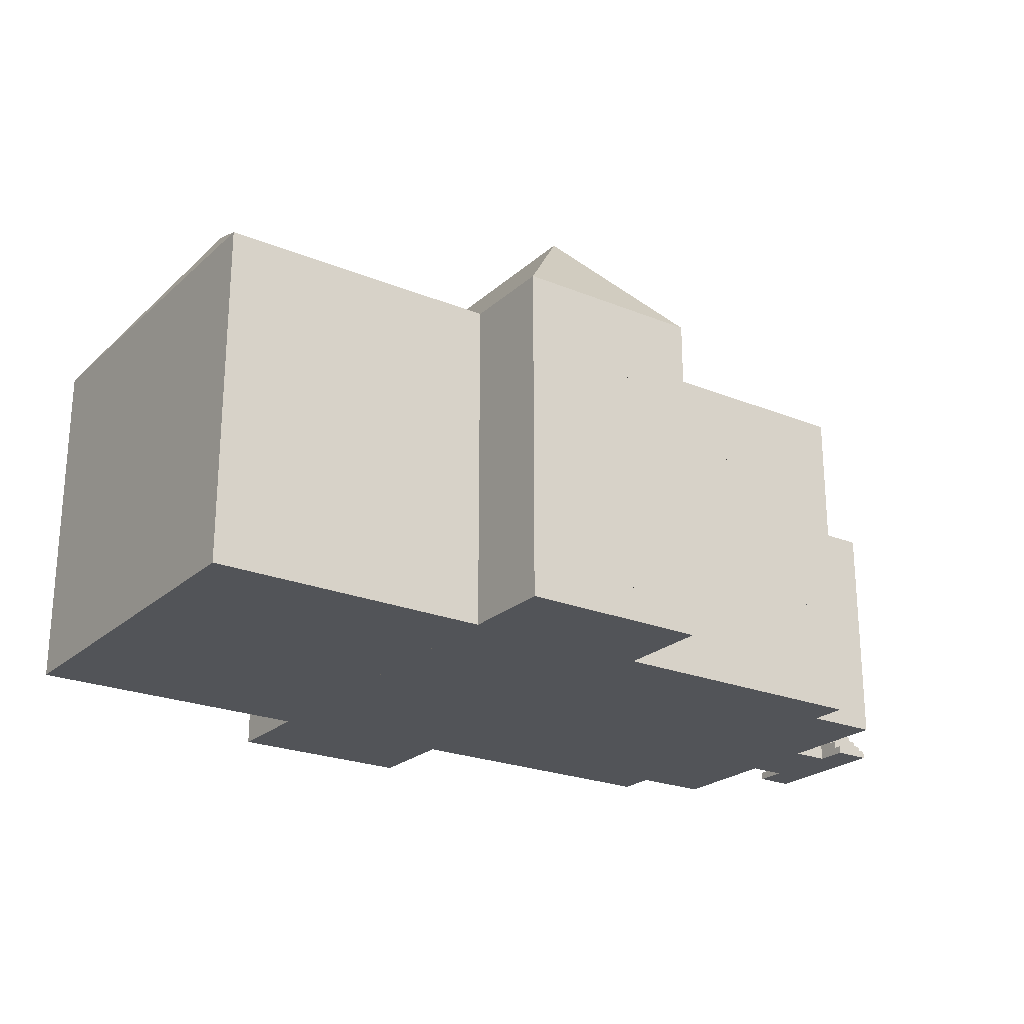
<metadata>
{"format":"obj","ext":"obj","renderer":"f3d","projection":"perspective","resolution":1024,"background":"white","views":[{"elev":-23.3,"azim":145.4,"up":"+Z"}]}
</metadata>
<code>
v -150 -300 540
v -600 300 540
v -600 -300 540
v -150 300 540
v 150 -450 540
v -150 -450 540
v 150 -300 540
v 150 300 540
v -150 450 540
v 600 -300 540
v 600 300 540
v 150 450 540
v -150 -300 0
v -195 -300 54
v -600 -300 0
v -150 -300 180
v -195 -300 162
v -549 -300 54
v -243 -300 54
v -600 -300 180
v -549 -300 162
v -195 -300 234
v -549 -300 234
v -600 -300 360
v -501 -300 162
v -474 -300 162
v -501 -300 54
v -426 -300 162
v -474 -300 54
v -426 -300 54
v -273 -300 54
v -321 -300 54
v -351 -300 54
v -399 -300 54
v -399 -300 162
v -351 -300 162
v -321 -300 162
v -273 -300 162
v -243 -300 162
v -150 -300 360
v -195 -300 342
v -243 -300 234
v -243 -300 342
v -273 -300 342
v -273 -300 234
v -321 -300 234
v -351 -300 234
v -321 -300 342
v -399 -300 234
v -351 -300 342
v -399 -300 342
v -426 -300 342
v -426 -300 234
v -474 -300 234
v -501 -300 234
v -549 -300 342
v -474 -300 342
v -501 -300 342
v -195 -300 414
v -549 -300 414
v -195 -300 522
v -243 -300 414
v -243 -300 522
v -273 -300 522
v -273 -300 414
v -321 -300 414
v -351 -300 414
v -321 -300 522
v -399 -300 414
v -351 -300 522
v -399 -300 522
v -426 -300 522
v -426 -300 414
v -474 -300 414
v -501 -300 414
v -549 -300 522
v -474 -300 522
v -501 -300 522
v -150 -450 0
v -150 -450 180
v -150 -450 360
v 150 -450 0
v 99 -450 54
v 150 -450 180
v 99 -450 162
v -99 -450 54
v 51 -450 54
v 24 -450 54
v -24 -450 54
v -51 -450 54
v -99 -450 162
v 51 -450 162
v 24 -450 162
v -24 -450 162
v -51 -450 162
v 99 -450 234
v 150 -450 360
v 99 -450 342
v -99 -450 234
v 51 -450 234
v 51 -450 342
v 24 -450 342
v 24 -450 234
v -24 -450 234
v -51 -450 234
v -24 -450 342
v -51 -450 342
v -99 -450 342
v 99 -450 414
v -99 -450 414
v 99 -450 522
v 51 -450 414
v 51 -450 522
v 24 -450 522
v 24 -450 414
v -24 -450 414
v -51 -450 414
v -24 -450 522
v -51 -450 522
v -99 -450 522
v 150 -300 0
v 150 -300 180
v 150 -300 360
v 600 -300 0
v 555 -300 54
v 600 -300 180
v 555 -300 162
v 201 -300 54
v 507 -300 54
v 201 -300 162
v 555 -300 234
v 201 -300 234
v 249 -300 162
v 276 -300 162
v 249 -300 54
v 324 -300 162
v 276 -300 54
v 324 -300 54
v 477 -300 54
v 429 -300 54
v 399 -300 54
v 351 -300 54
v 351 -300 162
v 399 -300 162
v 429 -300 162
v 477 -300 162
v 507 -300 162
v 600 -300 360
v 555 -300 342
v 507 -300 234
v 507 -300 342
v 477 -300 342
v 477 -300 234
v 429 -300 234
v 399 -300 234
v 429 -300 342
v 351 -300 234
v 399 -300 342
v 351 -300 342
v 324 -300 342
v 324 -300 234
v 276 -300 234
v 249 -300 234
v 201 -300 342
v 276 -300 342
v 249 -300 342
v 555 -300 414
v 201 -300 414
v 555 -300 522
v 507 -300 414
v 507 -300 522
v 477 -300 522
v 477 -300 414
v 429 -300 414
v 399 -300 414
v 429 -300 522
v 351 -300 414
v 399 -300 522
v 351 -300 522
v 324 -300 522
v 324 -300 414
v 276 -300 414
v 249 -300 414
v 201 -300 522
v 276 -300 522
v 249 -300 522
v 600 300 0
v 600 300 180
v 600 300 360
v 150 300 0
v 195 300 54
v 150 300 180
v 195 300 162
v 549 300 54
v 243 300 54
v 549 300 162
v 195 300 234
v 549 300 234
v 501 300 162
v 474 300 162
v 501 300 54
v 426 300 162
v 474 300 54
v 426 300 54
v 273 300 54
v 321 300 54
v 351 300 54
v 399 300 54
v 399 300 162
v 351 300 162
v 321 300 162
v 273 300 162
v 243 300 162
v 150 300 360
v 195 300 342
v 243 300 234
v 243 300 342
v 273 300 342
v 273 300 234
v 321 300 234
v 351 300 234
v 321 300 342
v 399 300 234
v 351 300 342
v 399 300 342
v 426 300 342
v 426 300 234
v 474 300 234
v 501 300 234
v 549 300 342
v 474 300 342
v 501 300 342
v 195 300 414
v 549 300 414
v 195 300 522
v 243 300 414
v 243 300 522
v 273 300 522
v 273 300 414
v 321 300 414
v 351 300 414
v 321 300 522
v 399 300 414
v 351 300 522
v 399 300 522
v 426 300 522
v 426 300 414
v 474 300 414
v 501 300 414
v 549 300 522
v 474 300 522
v 501 300 522
v -600 300 0
v -555 300 54
v -150 300 0
v -600 300 180
v -555 300 162
v -201 300 54
v -507 300 54
v -150 300 180
v -201 300 162
v -555 300 234
v -201 300 234
v -150 300 360
v -249 300 162
v -276 300 162
v -249 300 54
v -324 300 162
v -276 300 54
v -324 300 54
v -477 300 54
v -429 300 54
v -399 300 54
v -351 300 54
v -351 300 162
v -399 300 162
v -429 300 162
v -477 300 162
v -507 300 162
v -600 300 360
v -555 300 342
v -507 300 234
v -507 300 342
v -477 300 342
v -477 300 234
v -429 300 234
v -399 300 234
v -429 300 342
v -351 300 234
v -399 300 342
v -351 300 342
v -324 300 342
v -324 300 234
v -276 300 234
v -249 300 234
v -201 300 342
v -276 300 342
v -249 300 342
v -555 300 414
v -201 300 414
v -555 300 522
v -507 300 414
v -507 300 522
v -477 300 522
v -477 300 414
v -429 300 414
v -399 300 414
v -429 300 522
v -351 300 414
v -399 300 522
v -351 300 522
v -324 300 522
v -324 300 414
v -276 300 414
v -249 300 414
v -201 300 522
v -276 300 522
v -249 300 522
v 0 300 720
v 0 -300 720
v 0 -9.095e-13 720
v 480 -9.095e-13 720
v -480 -9.095e-13 720
v -780 -60 0
v -840 -108 0
v -840 -60 0
v -780 -108 0
v -780 60 0
v -720 60 0
v -720 -60 0
v -840 60 0
v -780 108 0
v -840 108 0
v -720 -9.095e-13 0
v -600 240 0
v -720 -240 0
v -720 240 0
v -600 -240 0
v 150 450 0
v -150 450 0
v -780 -108 12
v -840 -108 12
v -840 -96 12
v -780 -96 12
v -780 -96 24
v -840 -96 24
v -840 -84 24
v -780 -84 24
v -780 -84 36
v -840 -84 36
v -840 -72 36
v -780 -72 36
v -780 -72 48
v -840 -72 48
v -840 -60 48
v -780 -60 48
v 99 450 162
v 51 450 54
v 99 450 54
v 51 450 162
v -51 450 162
v -99 450 54
v -51 450 54
v -99 450 162
v 24 450 162
v -24 450 54
v 24 450 54
v -24 450 162
v -150 450 180
v -99 450 234
v 150 450 180
v -150 450 360
v 99 450 234
v 150 450 360
v 99 450 342
v -99 450 414
v 99 450 414
v 51 450 342
v 24 450 342
v 51 450 234
v -24 450 342
v 24 450 234
v -24 450 234
v -51 450 234
v -51 450 342
v -99 450 342
v -99 450 522
v -51 450 414
v -51 450 522
v -24 450 522
v -24 450 414
v 24 450 414
v 51 450 414
v 99 450 522
v 24 450 522
v 51 450 522
v -600 240 180
v -600 204 180
v -600 240 360
v -600 -240 360
v -600 -204 324
v -600 -240 180
v -600 -204 180
v -600 -36 324
v -600 -36 180
v -600 -9.095e-13 324
v -600 -24 306
v -600 -24 198
v -600 -9.095e-13 180
v -600 -12 306
v -600 -12 198
v -600 12 306
v -600 12 198
v -600 36 180
v -600 36 324
v -600 24 306
v -600 24 198
v -600 204 324
v -732 -60 96
v -768 -60 60
v -780 -60 60
v -840 -60 60
v -720 -60 108
v -732 -60 108
v -756 -60 72
v -744 -60 84
v -744 -60 96
v -768 -60 72
v -756 -60 84
v -720 60 108
v -732 60 96
v -732 60 108
v -780 60 48
v -768 60 60
v -756 60 72
v -744 60 84
v -744 60 96
v -780 60 60
v -768 60 72
v -756 60 84
v -720 -240 180
v -720 -240 360
v -720 240 360
v -720 240 180
v -720 204 180
v -660 60 180
v -720 -60 180
v -720 -204 180
v -660 -60 180
v -720 60 180
v -720 -9.095e-13 108
v -720 -60 120
v -720 -204 324
v -720 204 324
v -720 60 120
v -660 60 168
v -660 -60 168
v -696 -60 144
v -708 -60 132
v -696 -60 132
v -684 -60 156
v -684 -60 144
v -708 -60 120
v -672 -60 168
v -672 -60 156
v -708 60 120
v -708 60 132
v -696 60 132
v -696 60 144
v -684 60 144
v -684 60 156
v -672 60 156
v -672 60 168
v -840 60 60
v -780 72 48
v -780 72 36
v -780 84 24
v -780 84 36
v -780 96 12
v -780 108 12
v -780 96 24
v -840 60 48
v -840 72 48
v -840 72 36
v -840 84 24
v -840 96 12
v -840 108 12
v -840 84 36
v -840 96 24
f 1 2 3
f 2 1 4
f 5 1 6
f 1 5 7
f 7 4 1
f 4 7 8
f 8 9 4
f 10 8 7
f 8 10 11
f 9 8 12
f 13 14 15
f 14 13 16
f 14 16 17
f 18 15 14
f 18 14 19
f 15 18 20
f 20 18 21
f 20 21 16
f 16 22 20
f 20 23 24
f 23 20 22
f 25 16 21
f 26 16 25
f 27 26 25
f 28 16 26
f 26 27 29
f 18 29 27
f 18 30 29
f 18 19 31
f 18 31 32
f 18 32 33
f 18 33 34
f 18 34 30
f 35 30 34
f 30 35 28
f 36 16 35
f 35 16 28
f 37 16 36
f 33 37 36
f 37 33 32
f 38 16 37
f 39 16 38
f 31 39 38
f 39 31 19
f 17 16 39
f 22 16 40
f 22 40 41
f 23 22 42
f 41 40 43
f 43 40 44
f 43 45 42
f 45 43 44
f 23 42 45
f 23 45 46
f 23 46 47
f 48 47 46
f 23 47 49
f 47 48 50
f 44 40 48
f 48 40 50
f 50 40 51
f 51 40 52
f 51 53 49
f 53 51 52
f 23 49 53
f 23 53 54
f 23 54 55
f 24 23 56
f 57 55 54
f 55 57 58
f 52 40 57
f 57 40 58
f 58 40 56
f 24 56 40
f 40 59 24
f 24 60 3
f 60 24 59
f 59 40 1
f 59 1 61
f 60 59 62
f 61 1 63
f 63 1 64
f 63 65 62
f 65 63 64
f 60 62 65
f 60 65 66
f 60 66 67
f 68 67 66
f 60 67 69
f 67 68 70
f 64 1 68
f 68 1 70
f 70 1 71
f 71 1 72
f 71 73 69
f 73 71 72
f 60 69 73
f 60 73 74
f 60 74 75
f 3 60 76
f 77 75 74
f 75 77 78
f 72 1 77
f 77 1 78
f 78 1 76
f 3 76 1
f 16 79 80
f 79 16 13
f 80 40 16
f 40 80 81
f 81 1 40
f 1 81 6
f 82 83 79
f 83 82 84
f 83 84 85
f 86 79 83
f 86 83 87
f 79 86 80
f 86 87 88
f 86 88 89
f 86 89 90
f 80 86 91
f 92 88 87
f 88 92 93
f 85 84 92
f 92 84 93
f 93 84 94
f 94 84 95
f 94 90 89
f 90 94 95
f 95 84 91
f 80 91 84
f 84 96 80
f 96 84 97
f 96 97 98
f 99 80 96
f 99 96 100
f 98 97 101
f 101 97 102
f 101 103 100
f 103 101 102
f 99 100 103
f 99 103 104
f 99 104 105
f 106 105 104
f 105 106 107
f 102 97 106
f 106 97 107
f 107 97 108
f 81 99 108
f 81 108 97
f 97 109 81
f 81 110 6
f 110 81 109
f 80 99 81
f 109 97 5
f 109 5 111
f 110 109 112
f 111 5 113
f 113 5 114
f 113 115 112
f 115 113 114
f 110 112 115
f 110 115 116
f 110 116 117
f 118 117 116
f 117 118 119
f 114 5 118
f 118 5 119
f 119 5 120
f 6 110 120
f 6 120 5
f 121 84 82
f 84 121 122
f 122 97 84
f 97 122 123
f 123 5 97
f 5 123 7
f 124 125 121
f 125 124 126
f 125 126 127
f 128 121 125
f 128 125 129
f 121 128 122
f 122 128 130
f 122 130 126
f 126 131 122
f 122 132 123
f 132 122 131
f 133 126 130
f 134 126 133
f 135 134 133
f 136 126 134
f 134 135 137
f 128 137 135
f 128 138 137
f 128 129 139
f 128 139 140
f 128 140 141
f 128 141 142
f 128 142 138
f 143 138 142
f 138 143 136
f 144 126 143
f 143 126 136
f 145 126 144
f 141 145 144
f 145 141 140
f 146 126 145
f 147 126 146
f 139 147 146
f 147 139 129
f 127 126 147
f 131 126 148
f 131 148 149
f 132 131 150
f 149 148 151
f 151 148 152
f 151 153 150
f 153 151 152
f 132 150 153
f 132 153 154
f 132 154 155
f 156 155 154
f 132 155 157
f 155 156 158
f 152 148 156
f 156 148 158
f 158 148 159
f 159 148 160
f 159 161 157
f 161 159 160
f 132 157 161
f 132 161 162
f 132 162 163
f 123 132 164
f 165 163 162
f 163 165 166
f 160 148 165
f 165 148 166
f 166 148 164
f 123 164 148
f 148 167 123
f 123 168 7
f 168 123 167
f 167 148 10
f 167 10 169
f 168 167 170
f 169 10 171
f 171 10 172
f 171 173 170
f 173 171 172
f 168 170 173
f 168 173 174
f 168 174 175
f 176 175 174
f 168 175 177
f 175 176 178
f 172 10 176
f 176 10 178
f 178 10 179
f 179 10 180
f 179 181 177
f 181 179 180
f 168 177 181
f 168 181 182
f 168 182 183
f 7 168 184
f 185 183 182
f 183 185 186
f 180 10 185
f 185 10 186
f 186 10 184
f 7 184 10
f 187 126 124
f 126 187 188
f 188 148 126
f 148 188 189
f 189 10 148
f 10 189 11
f 190 191 187
f 191 190 192
f 191 192 193
f 194 187 191
f 194 191 195
f 187 194 188
f 188 194 196
f 188 196 192
f 192 197 188
f 188 198 189
f 198 188 197
f 199 192 196
f 200 192 199
f 201 200 199
f 202 192 200
f 200 201 203
f 194 203 201
f 194 204 203
f 194 195 205
f 194 205 206
f 194 206 207
f 194 207 208
f 194 208 204
f 209 204 208
f 204 209 202
f 210 192 209
f 209 192 202
f 211 192 210
f 207 211 210
f 211 207 206
f 212 192 211
f 213 192 212
f 205 213 212
f 213 205 195
f 193 192 213
f 197 192 214
f 197 214 215
f 198 197 216
f 215 214 217
f 217 214 218
f 217 219 216
f 219 217 218
f 198 216 219
f 198 219 220
f 198 220 221
f 222 221 220
f 198 221 223
f 221 222 224
f 218 214 222
f 222 214 224
f 224 214 225
f 225 214 226
f 225 227 223
f 227 225 226
f 198 223 227
f 198 227 228
f 198 228 229
f 189 198 230
f 231 229 228
f 229 231 232
f 226 214 231
f 231 214 232
f 232 214 230
f 189 230 214
f 214 233 189
f 189 234 11
f 234 189 233
f 233 214 8
f 233 8 235
f 234 233 236
f 235 8 237
f 237 8 238
f 237 239 236
f 239 237 238
f 234 236 239
f 234 239 240
f 234 240 241
f 242 241 240
f 234 241 243
f 241 242 244
f 238 8 242
f 242 8 244
f 244 8 245
f 245 8 246
f 245 247 243
f 247 245 246
f 234 243 247
f 234 247 248
f 234 248 249
f 11 234 250
f 251 249 248
f 249 251 252
f 246 8 251
f 251 8 252
f 252 8 250
f 11 250 8
f 253 254 255
f 254 253 256
f 254 256 257
f 258 255 254
f 258 254 259
f 255 258 260
f 260 258 261
f 260 261 256
f 256 262 260
f 260 263 264
f 263 260 262
f 265 256 261
f 266 256 265
f 267 266 265
f 268 256 266
f 266 267 269
f 258 269 267
f 258 270 269
f 258 259 271
f 258 271 272
f 258 272 273
f 258 273 274
f 258 274 270
f 275 270 274
f 270 275 268
f 276 256 275
f 275 256 268
f 277 256 276
f 273 277 276
f 277 273 272
f 278 256 277
f 279 256 278
f 271 279 278
f 279 271 259
f 257 256 279
f 262 256 280
f 262 280 281
f 263 262 282
f 281 280 283
f 283 280 284
f 283 285 282
f 285 283 284
f 263 282 285
f 263 285 286
f 263 286 287
f 288 287 286
f 263 287 289
f 287 288 290
f 284 280 288
f 288 280 290
f 290 280 291
f 291 280 292
f 291 293 289
f 293 291 292
f 263 289 293
f 263 293 294
f 263 294 295
f 264 263 296
f 297 295 294
f 295 297 298
f 292 280 297
f 297 280 298
f 298 280 296
f 264 296 280
f 280 299 264
f 264 300 4
f 300 264 299
f 299 280 2
f 299 2 301
f 300 299 302
f 301 2 303
f 303 2 304
f 303 305 302
f 305 303 304
f 300 302 305
f 300 305 306
f 300 306 307
f 308 307 306
f 300 307 309
f 307 308 310
f 304 2 308
f 308 2 310
f 310 2 311
f 311 2 312
f 311 313 309
f 313 311 312
f 300 309 313
f 300 313 314
f 300 314 315
f 4 300 316
f 317 315 314
f 315 317 318
f 312 2 317
f 317 2 318
f 318 2 316
f 4 316 2
f 319 12 9
f 320 1 6
f 1 320 321
f 4 1 321
f 319 4 321
f 4 319 9
f 320 6 5
f 7 322 321
f 322 7 10
f 7 321 1
f 323 1 321
f 1 323 3
f 11 322 10
f 2 3 323
f 323 4 2
f 4 323 321
f 8 4 321
f 322 8 321
f 8 322 11
f 8 321 7
f 8 319 321
f 319 8 12
f 320 7 321
f 7 320 5
f 324 325 326
f 325 324 327
f 326 328 324
f 329 324 328
f 324 329 330
f 328 326 331
f 331 332 328
f 332 331 333
f 330 329 334
f 334 335 330
f 330 335 336
f 335 329 337
f 329 335 334
f 255 335 253
f 335 255 338
f 336 335 338
f 339 255 340
f 255 339 13
f 338 255 15
f 15 255 13
f 13 339 79
f 79 339 82
f 82 339 190
f 82 190 121
f 187 121 190
f 121 187 124
f 341 325 327
f 325 341 342
f 341 343 342
f 343 341 344
f 345 343 344
f 343 345 346
f 345 347 346
f 347 345 348
f 349 347 348
f 347 349 350
f 349 351 350
f 351 349 352
f 353 351 352
f 351 353 354
f 353 355 354
f 355 353 356
f 357 358 359
f 358 357 360
f 361 362 363
f 362 361 364
f 365 366 367
f 366 365 368
f 369 370 371
f 370 369 372
f 362 340 369
f 362 369 364
f 364 369 361
f 361 369 368
f 368 369 365
f 365 369 360
f 360 369 357
f 371 357 369
f 340 362 339
f 339 359 371
f 359 339 362
f 359 362 363
f 359 363 366
f 359 366 367
f 359 367 358
f 371 359 357
f 361 366 363
f 366 361 368
f 371 373 374
f 373 371 370
f 374 373 375
f 374 375 372
f 372 376 374
f 374 377 12
f 377 374 376
f 378 372 375
f 379 372 378
f 380 379 378
f 381 372 379
f 379 380 382
f 373 382 380
f 373 383 382
f 373 370 384
f 373 384 383
f 385 383 384
f 383 385 381
f 385 372 381
f 386 372 385
f 370 372 386
f 376 372 9
f 376 9 387
f 377 376 388
f 387 9 389
f 389 9 390
f 389 391 388
f 391 389 390
f 377 388 391
f 377 391 392
f 377 392 393
f 12 377 394
f 395 393 392
f 393 395 396
f 390 9 395
f 395 9 396
f 396 9 394
f 12 394 9
f 365 358 367
f 358 365 360
f 371 214 192
f 214 371 374
f 192 339 371
f 374 8 214
f 8 374 12
f 339 192 190
f 372 260 264
f 260 372 369
f 264 9 372
f 369 255 260
f 255 369 340
f 9 264 4
f 375 380 373
f 380 375 378
f 385 370 384
f 370 385 386
f 379 383 382
f 383 379 381
f 389 376 388
f 376 389 387
f 394 393 377
f 393 394 396
f 395 391 392
f 391 395 390
f 256 335 397
f 335 256 253
f 397 280 256
f 398 399 397
f 280 397 399
f 399 2 280
f 2 24 3
f 24 2 400
f 400 2 399
f 400 20 24
f 400 401 402
f 401 400 399
f 20 400 402
f 402 15 20
f 403 402 401
f 15 402 338
f 401 399 404
f 404 403 401
f 403 404 405
f 404 399 406
f 404 407 405
f 407 404 406
f 405 408 409
f 408 405 407
f 407 406 410
f 410 408 407
f 409 408 411
f 408 410 411
f 409 411 406
f 406 412 409
f 409 413 414
f 413 409 412
f 410 406 411
f 406 399 415
f 412 406 415
f 412 415 416
f 416 413 412
f 414 413 417
f 413 416 417
f 414 417 415
f 418 414 415
f 414 418 398
f 415 399 418
f 416 415 417
f 418 399 398
f 356 330 324
f 330 356 419
f 419 356 420
f 420 356 421
f 422 356 355
f 356 422 421
f 330 419 423
f 423 419 424
f 419 420 425
f 419 425 426
f 419 426 427
f 425 420 428
f 426 425 429
f 430 328 329
f 328 430 431
f 431 430 432
f 328 431 433
f 433 431 434
f 434 431 435
f 435 431 436
f 437 436 431
f 438 433 434
f 439 434 435
f 440 435 436
f 402 336 338
f 336 402 441
f 400 441 402
f 441 400 442
f 443 397 444
f 397 443 399
f 335 444 397
f 444 335 337
f 126 192 122
f 192 126 188
f 371 122 192
f 371 84 122
f 369 84 371
f 84 16 80
f 16 84 260
f 260 84 369
f 256 16 260
f 397 16 256
f 398 16 397
f 414 16 398
f 445 446 398
f 398 446 403
f 398 403 405
f 398 405 409
f 398 409 414
f 409 16 414
f 405 16 409
f 403 16 405
f 402 16 403
f 403 447 448
f 447 403 449
f 449 403 446
f 446 445 450
f 16 402 20
f 334 423 330
f 423 334 451
f 329 451 334
f 447 330 423
f 447 423 452
f 451 452 423
f 330 441 336
f 441 330 448
f 448 330 447
f 441 448 442
f 453 442 448
f 442 453 443
f 443 453 454
f 443 454 337
f 443 337 444
f 445 337 454
f 337 430 329
f 430 337 455
f 455 337 450
f 450 337 445
f 451 329 430
f 455 451 430
f 452 451 455
f 400 443 442
f 443 400 399
f 40 400 24
f 400 40 399
f 399 40 280
f 97 40 81
f 40 97 264
f 280 40 264
f 264 97 372
f 372 97 374
f 374 97 123
f 374 123 214
f 148 214 123
f 214 148 189
f 418 445 398
f 445 418 454
f 418 453 454
f 453 418 401
f 401 418 415
f 401 415 406
f 401 406 404
f 453 403 448
f 403 453 401
f 456 449 457
f 449 456 446
f 458 459 460
f 461 458 462
f 447 459 458
f 447 458 461
f 459 452 463
f 452 459 447
f 447 461 464
f 447 464 449
f 464 461 465
f 449 464 457
f 466 452 455
f 452 466 463
f 450 466 455
f 466 450 467
f 467 450 468
f 468 450 469
f 469 450 470
f 470 450 471
f 471 450 472
f 472 450 473
f 473 450 456
f 456 450 446
f 456 464 473
f 464 456 457
f 472 464 465
f 464 472 473
f 472 461 471
f 461 472 465
f 470 461 462
f 461 470 471
f 470 458 469
f 458 470 462
f 468 458 460
f 458 468 469
f 468 459 467
f 459 468 460
f 466 459 463
f 459 466 467
f 92 83 87
f 83 92 85
f 91 90 86
f 90 91 95
f 94 88 89
f 88 94 93
f 108 105 99
f 105 108 107
f 106 103 104
f 103 106 102
f 101 96 100
f 96 101 98
f 113 109 112
f 109 113 111
f 120 117 110
f 117 120 119
f 118 115 116
f 115 118 114
f 76 75 60
f 75 76 78
f 71 67 69
f 67 71 70
f 77 73 74
f 73 77 72
f 68 65 66
f 65 68 64
f 63 59 62
f 59 63 61
f 51 47 49
f 47 51 50
f 43 22 42
f 22 43 41
f 57 53 54
f 53 57 52
f 56 55 23
f 55 56 58
f 48 45 46
f 45 48 44
f 37 31 32
f 31 37 38
f 26 30 29
f 30 26 28
f 21 27 18
f 27 21 25
f 35 33 34
f 33 35 36
f 39 14 19
f 14 39 17
f 184 183 168
f 183 184 186
f 176 173 174
f 173 176 172
f 185 181 182
f 181 185 180
f 171 167 170
f 167 171 169
f 179 175 177
f 175 179 178
f 164 163 132
f 163 164 166
f 156 153 154
f 153 156 152
f 165 161 162
f 161 165 160
f 151 131 150
f 131 151 149
f 159 155 157
f 155 159 158
f 130 135 128
f 135 130 133
f 134 138 137
f 138 134 136
f 147 125 129
f 125 147 127
f 145 139 140
f 139 145 146
f 143 141 142
f 141 143 144
f 245 241 243
f 241 245 244
f 431 424 419
f 424 431 432
f 431 427 437
f 427 431 419
f 436 427 426
f 427 436 437
f 436 429 440
f 429 436 426
f 435 429 425
f 429 435 440
f 435 428 439
f 428 435 425
f 438 422 474
f 422 438 421
f 421 438 434
f 421 434 420
f 434 428 420
f 428 434 439
f 430 424 432
f 424 430 423
f 423 430 451
f 475 328 433
f 328 475 476
f 328 476 332
f 332 476 477
f 477 476 478
f 332 477 479
f 332 479 480
f 479 477 481
f 475 482 483
f 482 475 433
f 475 484 476
f 484 475 483
f 326 342 325
f 342 326 343
f 343 326 346
f 346 326 347
f 347 326 350
f 350 326 351
f 351 326 354
f 354 326 355
f 355 326 331
f 355 331 422
f 422 331 474
f 474 331 482
f 333 482 331
f 482 333 484
f 483 482 484
f 484 333 485
f 485 333 486
f 486 333 487
f 488 484 485
f 489 485 486
f 474 433 482
f 433 474 438
f 478 484 488
f 484 478 476
f 478 485 477
f 485 478 488
f 481 485 489
f 485 481 477
f 481 486 479
f 486 481 489
f 480 486 487
f 486 480 479
f 480 333 332
f 333 480 487
f 242 239 240
f 239 242 238
f 251 247 248
f 247 251 246
f 237 233 236
f 233 237 235
f 250 249 234
f 249 250 252
f 217 197 216
f 197 217 215
f 230 229 198
f 229 230 232
f 222 219 220
f 219 222 218
f 231 227 228
f 227 231 226
f 225 221 223
f 221 225 224
f 209 207 208
f 207 209 210
f 196 201 194
f 201 196 199
f 211 205 206
f 205 211 212
f 200 204 203
f 204 200 202
f 213 191 195
f 191 213 193
f 308 305 306
f 305 308 304
f 311 307 309
f 307 311 310
f 303 299 302
f 299 303 301
f 316 315 300
f 315 316 318
f 317 313 314
f 313 317 312
f 296 295 263
f 295 296 298
f 283 262 282
f 262 283 281
f 297 293 294
f 293 297 292
f 288 285 286
f 285 288 284
f 291 287 289
f 287 291 290
f 266 270 269
f 270 266 268
f 279 254 259
f 254 279 257
f 277 271 272
f 271 277 278
f 261 267 258
f 267 261 265
f 275 273 274
f 273 275 276
f 324 341 327
f 341 324 344
f 344 324 345
f 345 324 348
f 348 324 349
f 349 324 352
f 352 324 353
f 353 324 356

</code>
